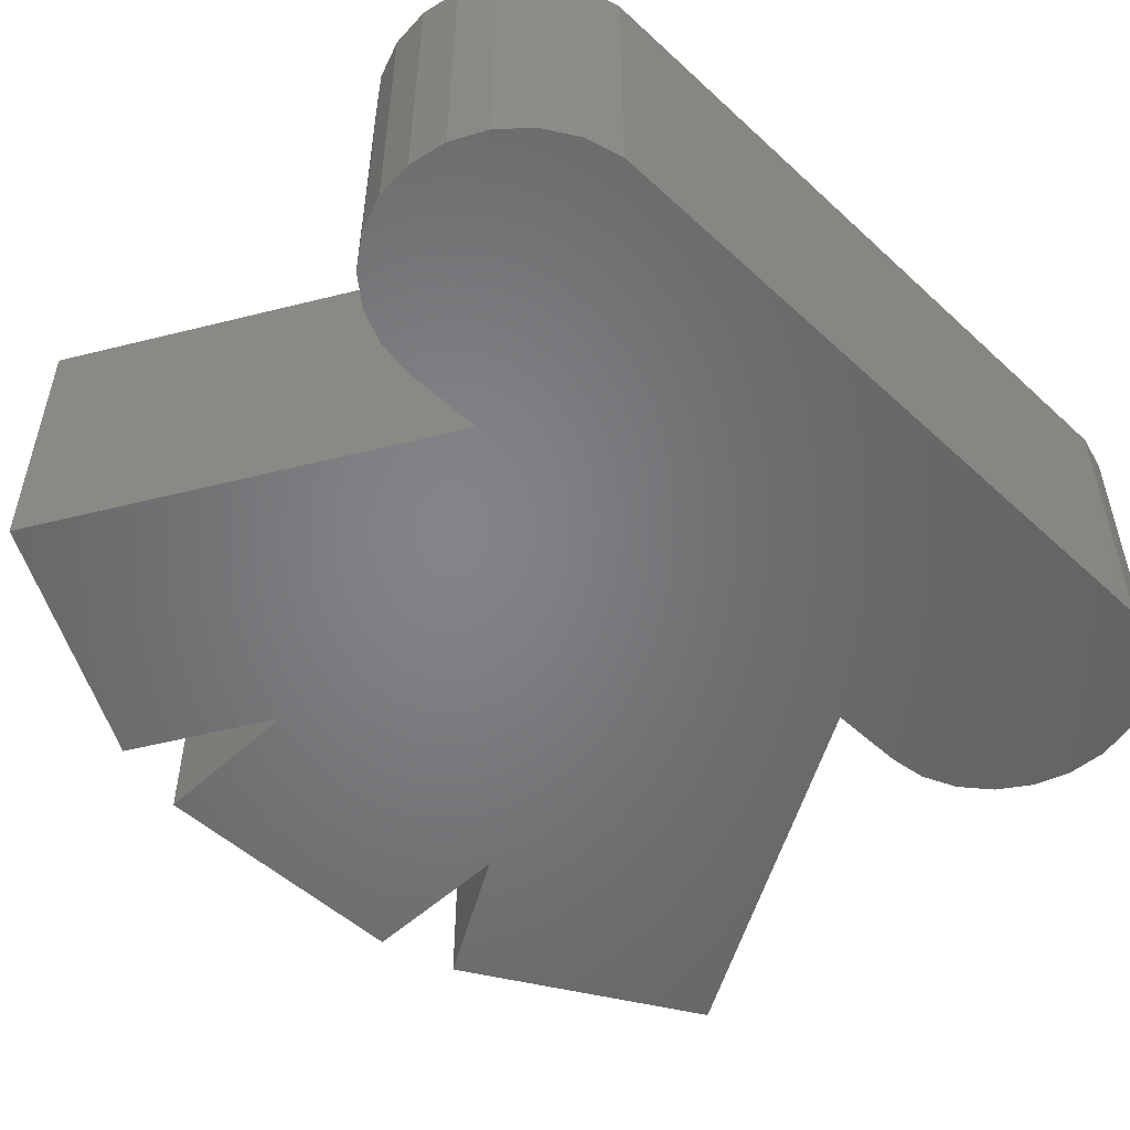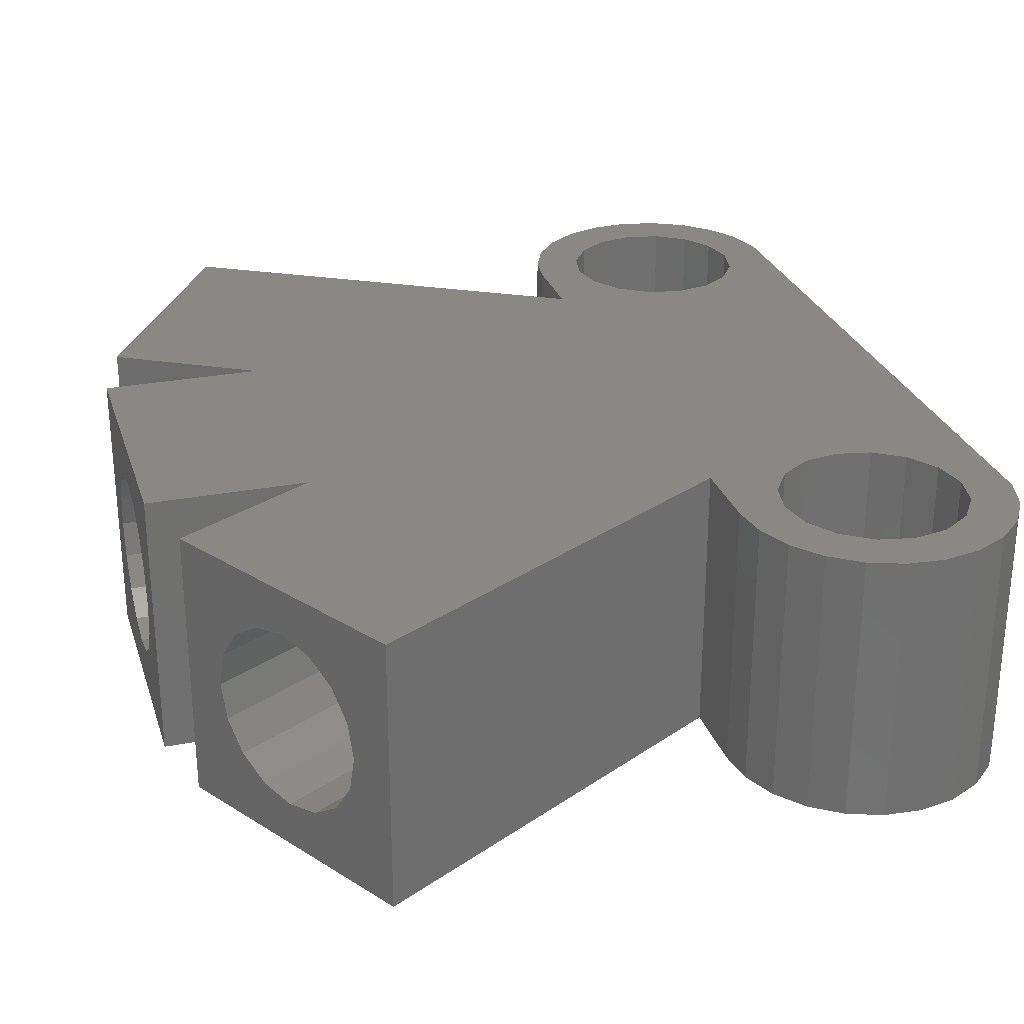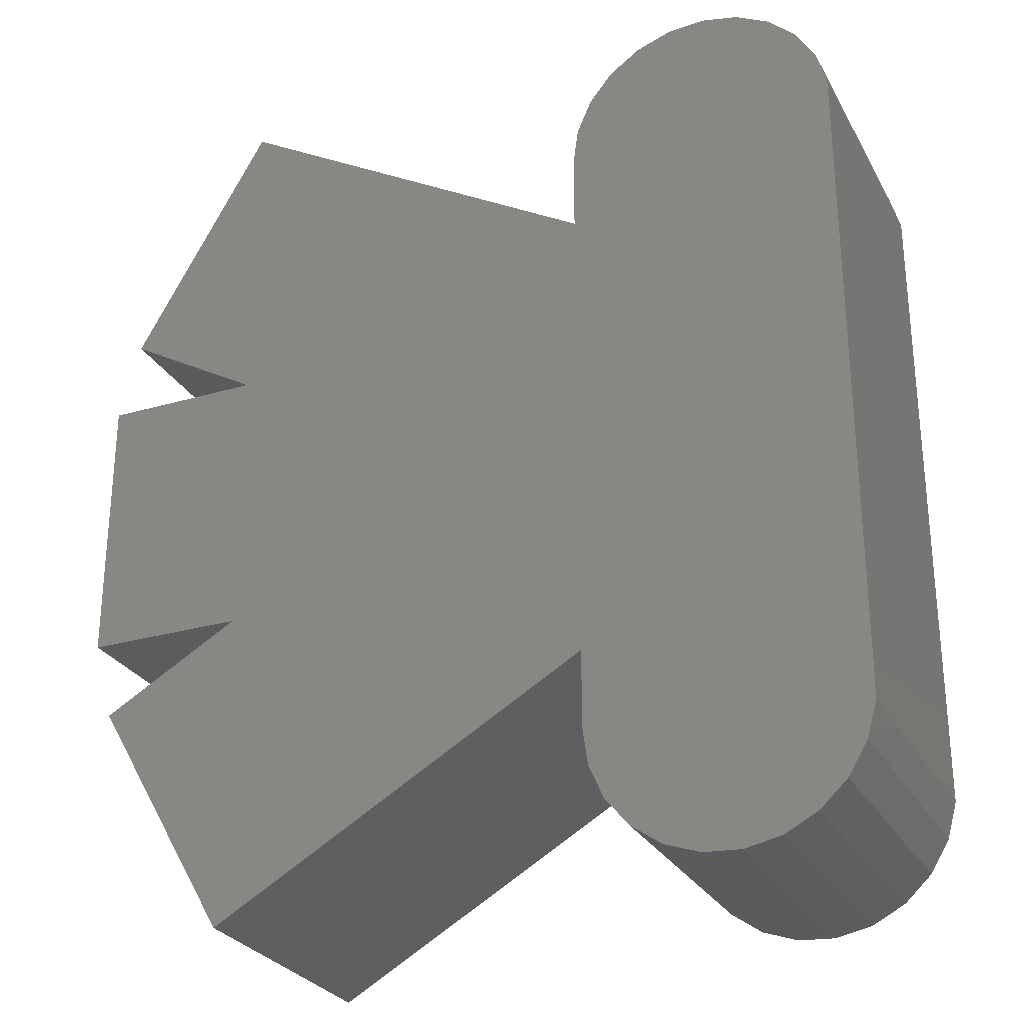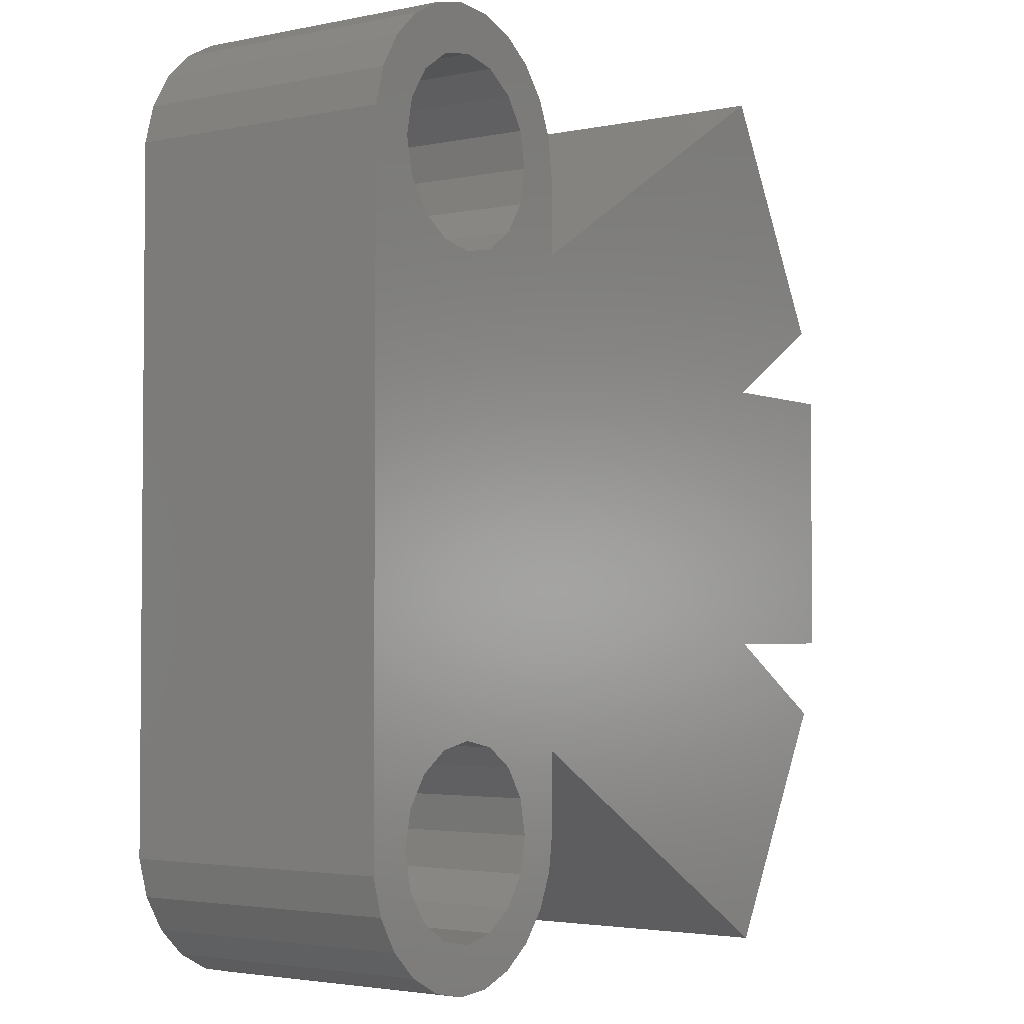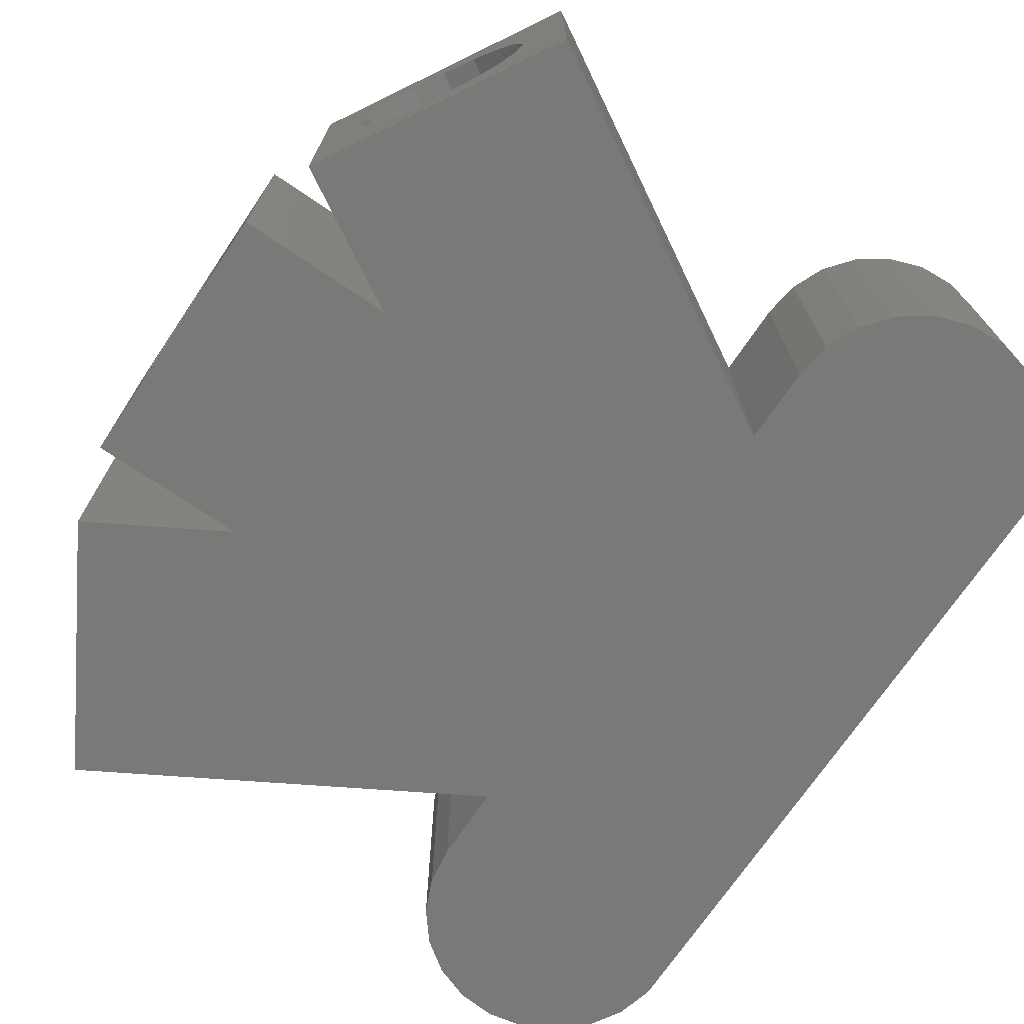
<metadata>
{"format":"stl","ext":"stl","renderer":"f3d","projection":"perspective","resolution":1024,"background":"white","views":[{"elev":-51.8,"azim":-134.8,"up":"+Z"},{"elev":27.6,"azim":163.6,"up":"+Z"},{"elev":-27.8,"azim":-156.2,"up":"+Y"},{"elev":-3.0,"azim":-55.1,"up":"+Y"},{"elev":-71.9,"azim":145.9,"up":"+Z"}]}
</metadata>
<code>
# stl→obj: 228 verts, 452 faces
v -7.133 -17.48 0
v -7.133 17.48 0
v -6.604 -19.37 0
v -6.604 19.37 0
v -5.585 21.04 0
v -4.152 22.38 0
v -2.411 23.28 0
v -0.4913 23.68 0
v 1.465 23.55 0
v 3.312 22.89 0
v 4.914 21.76 0
v 6.152 20.24 0
v 6.933 18.44 0
v 7.2 16.5 0
v 7.2 12.47 0
v 26.87 23.83 0
v 26.87 7.2 0
v 34.07 11.36 0
v 26.87 -7.2 0
v 35.18 7.2 0
v 35.18 -7.2 0
v 7.2 -12.47 0
v 6.933 -18.44 0
v 7.2 -16.5 0
v 34.07 -11.36 0
v 4.914 -21.76 0
v 6.152 -20.24 0
v 26.87 -23.83 0
v 3.312 -22.89 0
v 1.465 -23.55 0
v -0.4913 -23.68 0
v -2.411 -23.28 0
v -4.152 -22.38 0
v -5.585 -21.04 0
v -7.133 -17.48 14.4
v -7.133 17.48 14.4
v -6.604 -19.37 14.4
v -5.585 -21.04 14.4
v -4.152 -22.38 14.4
v -2.411 -23.28 14.4
v -0.4913 -23.68 14.4
v 1.465 -23.55 14.4
v 3.312 -22.89 14.4
v 4.914 -21.76 14.4
v 6.152 -20.24 14.4
v 6.933 -18.44 14.4
v 7.2 -16.5 14.4
v 7.2 -12.47 14.4
v 26.87 -23.83 14.4
v 30.47 -17.59 2.4
v 28.25 -21.43 5.363
v 31.39 -16 2.765
v 28.07 -21.75 7.2
v 30.47 -17.59 12
v 31.39 -16 11.63
v 34.07 -11.36 14.4
v 28.25 -21.43 9.037
v 29.55 -19.18 11.63
v 28.77 -20.53 10.59
v 32.17 -14.65 10.59
v 32.69 -13.75 9.037
v 32.87 -13.43 7.2
v 32.69 -13.75 5.363
v 32.17 -14.65 3.806
v 29.55 -19.18 2.765
v 28.77 -20.53 3.806
v 26.87 -7.2 14.4
v 35.18 -7.2 14.4
v 35.18 0 2.4
v 35.18 -4.435 5.363
v 35.18 1.837 2.765
v 35.18 -4.8 7.2
v 35.18 0 12
v 35.18 1.837 11.63
v 35.18 7.2 14.4
v 35.18 -4.435 9.037
v 35.18 -1.837 11.63
v 35.18 -3.394 10.59
v 35.18 3.394 10.59
v 35.18 4.435 9.037
v 35.18 4.8 7.2
v 35.18 4.435 5.363
v 35.18 3.394 3.806
v 35.18 -1.837 2.765
v 35.18 -3.394 3.806
v 26.87 7.2 14.4
v 34.07 11.36 14.4
v 28.07 21.75 7.2
v 26.87 23.83 14.4
v 28.25 21.43 9.037
v 28.25 21.43 5.363
v 28.77 20.53 3.806
v 29.55 19.18 2.765
v 30.47 17.59 2.4
v 32.69 13.75 5.363
v 32.17 14.65 3.806
v 32.87 13.43 7.2
v 28.77 20.53 10.59
v 32.69 13.75 9.037
v 32.17 14.65 10.59
v 31.39 16 11.63
v 30.47 17.59 12
v 29.55 19.18 11.63
v 31.39 16 2.765
v 7.2 12.47 14.4
v 7.2 16.5 14.4
v 6.933 18.44 14.4
v 6.152 20.24 14.4
v 4.914 21.76 14.4
v 3.312 22.89 14.4
v 1.465 23.55 14.4
v -0.4913 23.68 14.4
v -2.411 23.28 14.4
v -4.152 22.38 14.4
v -5.585 21.04 14.4
v -6.604 19.37 14.4
v -4.8 -16.5 14.4
v -4.435 -14.66 14.4
v 4.435 -14.66 14.4
v 4.8 -16.5 14.4
v -3.394 13.11 14.4
v 4.435 18.34 14.4
v -4.435 14.66 14.4
v -4.8 16.5 14.4
v -3.394 -13.11 14.4
v 3.394 13.11 14.4
v 1.837 12.07 14.4
v 3.394 19.89 14.4
v 0 21.3 14.4
v 1.837 20.93 14.4
v -1.837 20.93 14.4
v -4.435 -18.34 14.4
v 0 11.7 14.4
v -1.837 12.07 14.4
v -1.837 -12.07 14.4
v 0 -11.7 14.4
v -1.837 -20.93 14.4
v -3.394 -19.89 14.4
v 1.837 -12.07 14.4
v 0 -21.3 14.4
v 3.394 -13.11 14.4
v 1.837 -20.93 14.4
v 3.394 -19.89 14.4
v 4.435 -18.34 14.4
v 4.8 16.5 14.4
v -3.394 19.89 14.4
v 4.435 14.66 14.4
v -4.435 18.34 14.4
v 18.38 -14.53 3.806
v 17.86 -15.43 5.363
v 17.68 -15.75 7.2
v 19.16 -13.18 2.765
v 20.08 -11.59 2.4
v 20.99 -10 2.765
v 21.77 -8.652 3.806
v 22.29 -7.751 5.363
v 22.48 -7.434 7.2
v 22.29 -7.751 9.037
v 21.77 -8.652 10.59
v 20.99 -10 11.63
v 20.08 -11.59 12
v 19.16 -13.18 11.63
v 18.38 -14.53 10.59
v 17.86 -15.43 9.037
v 23.18 -3.394 3.806
v 23.18 -4.435 5.363
v 23.18 -4.8 7.2
v 23.18 -1.837 2.765
v 23.18 0 2.4
v 23.18 1.837 2.765
v 23.18 3.394 3.806
v 23.18 4.435 5.363
v 23.18 4.8 7.2
v 23.18 4.435 9.037
v 23.18 3.394 10.59
v 23.18 1.837 11.63
v 23.18 0 12
v 23.18 -1.837 11.63
v 23.18 -3.394 10.59
v 23.18 -4.435 9.037
v 17.86 15.43 9.037
v 17.68 15.75 7.2
v 17.86 15.43 5.363
v 18.38 14.53 10.59
v 19.16 13.18 11.63
v 20.08 11.59 12
v 20.99 10 11.63
v 21.77 8.652 10.59
v 22.29 7.751 9.037
v 22.48 7.434 7.2
v 22.29 7.751 5.363
v 21.77 8.652 3.806
v 20.99 10 2.765
v 20.08 11.59 2.4
v 19.16 13.18 2.765
v 18.38 14.53 3.806
v -3.394 -19.89 2.4
v -4.435 -18.34 2.4
v -4.8 -16.5 2.4
v -1.837 -20.93 2.4
v 0 -21.3 2.4
v 1.837 -20.93 2.4
v 3.394 -19.89 2.4
v 4.435 -18.34 2.4
v 4.8 -16.5 2.4
v 4.435 -14.66 2.4
v 3.394 -13.11 2.4
v 1.837 -12.07 2.4
v 0 -11.7 2.4
v -1.837 -12.07 2.4
v -3.394 -13.11 2.4
v -4.435 -14.66 2.4
v -3.394 13.11 2.4
v -4.435 14.66 2.4
v -4.8 16.5 2.4
v -1.837 12.07 2.4
v 0 11.7 2.4
v 1.837 12.07 2.4
v 3.394 13.11 2.4
v 4.435 14.66 2.4
v 4.8 16.5 2.4
v 4.435 18.34 2.4
v 3.394 19.89 2.4
v 1.837 20.93 2.4
v 0 21.3 2.4
v -1.837 20.93 2.4
v -3.394 19.89 2.4
v -4.435 18.34 2.4
f 1 2 3
f 3 2 4
f 3 4 5
f 3 5 6
f 3 6 7
f 3 7 8
f 3 8 9
f 3 9 10
f 3 10 11
f 3 11 12
f 3 12 13
f 3 13 14
f 3 14 15
f 3 15 16
f 17 16 18
f 3 16 17
f 19 20 21
f 22 20 19
f 23 3 24
f 22 19 25
f 3 20 22
f 26 3 27
f 22 25 28
f 3 23 27
f 3 26 29
f 3 29 30
f 3 30 31
f 3 31 32
f 3 32 33
f 3 33 34
f 20 3 17
f 24 3 22
f 1 35 2
f 2 35 36
f 1 3 35
f 35 3 37
f 3 34 37
f 37 34 38
f 38 34 33
f 39 38 33
f 39 33 32
f 40 39 32
f 40 32 31
f 41 40 31
f 41 31 30
f 42 41 30
f 42 30 29
f 43 42 29
f 43 29 26
f 44 43 26
f 44 26 27
f 45 44 27
f 45 27 23
f 46 45 23
f 46 23 24
f 47 46 24
f 47 24 22
f 48 47 22
f 48 22 28
f 49 48 28
f 50 28 25
f 49 28 51
f 52 50 25
f 49 51 53
f 54 55 56
f 49 53 57
f 58 49 59
f 56 49 58
f 56 58 54
f 56 55 60
f 56 61 25
f 56 60 61
f 61 62 25
f 63 64 25
f 65 28 50
f 66 28 65
f 51 28 66
f 57 59 49
f 62 63 25
f 64 52 25
f 19 67 25
f 25 67 56
f 67 19 21
f 68 67 21
f 69 21 20
f 68 21 70
f 71 69 20
f 68 70 72
f 73 74 75
f 68 72 76
f 77 68 78
f 75 68 77
f 75 77 73
f 75 74 79
f 75 80 20
f 75 79 80
f 80 81 20
f 82 83 20
f 84 21 69
f 85 21 84
f 70 21 85
f 76 78 68
f 81 82 20
f 83 71 20
f 17 86 20
f 20 86 75
f 86 17 18
f 87 86 18
f 88 16 89
f 90 88 89
f 91 16 88
f 92 16 91
f 93 16 92
f 18 16 93
f 18 93 94
f 95 18 96
f 87 18 95
f 87 95 97
f 98 90 89
f 87 99 100
f 87 101 89
f 87 100 101
f 101 102 89
f 103 98 89
f 97 99 87
f 102 103 89
f 94 104 18
f 104 96 18
f 15 105 16
f 16 105 89
f 105 15 14
f 106 105 14
f 14 13 107
f 106 14 107
f 13 12 108
f 107 13 108
f 12 11 109
f 108 12 109
f 10 110 11
f 11 110 109
f 9 111 10
f 10 111 110
f 8 112 9
f 9 112 111
f 7 113 8
f 8 113 112
f 6 114 7
f 7 114 113
f 5 115 6
f 6 115 114
f 4 116 5
f 5 116 115
f 2 36 4
f 4 36 116
f 36 35 37
f 117 36 38
f 38 36 37
f 117 118 36
f 119 120 45
f 47 36 46
f 48 36 47
f 49 36 48
f 121 36 49
f 56 67 49
f 107 108 122
f 75 86 68
f 123 124 36
f 118 125 36
f 86 105 68
f 126 127 68
f 128 122 108
f 129 130 110
f 131 129 110
f 112 36 111
f 113 36 112
f 114 36 113
f 115 36 114
f 116 36 115
f 40 132 39
f 133 134 67
f 39 117 38
f 125 135 36
f 135 136 36
f 137 138 40
f 136 139 36
f 140 137 41
f 139 141 36
f 142 140 42
f 143 142 43
f 144 143 44
f 46 119 45
f 46 36 119
f 120 144 45
f 45 144 44
f 44 143 43
f 43 142 42
f 42 140 41
f 41 137 40
f 40 138 132
f 127 133 67
f 122 145 106
f 130 128 109
f 111 36 146
f 111 131 110
f 111 146 131
f 110 130 109
f 147 126 105
f 109 128 108
f 141 119 36
f 132 117 39
f 148 146 36
f 105 145 147
f 105 126 68
f 122 106 107
f 134 121 49
f 67 134 49
f 123 36 121
f 67 68 127
f 105 106 145
f 89 86 87
f 89 105 86
f 124 148 36
f 66 149 51
f 51 149 150
f 51 150 53
f 53 150 151
f 66 65 152
f 149 66 152
f 65 50 153
f 152 65 153
f 50 52 154
f 153 50 154
f 52 64 155
f 154 52 155
f 64 63 156
f 155 64 156
f 63 62 157
f 156 63 157
f 157 62 61
f 158 157 61
f 158 61 60
f 159 158 60
f 60 55 159
f 159 55 160
f 55 54 160
f 160 54 161
f 54 58 161
f 161 58 162
f 58 59 162
f 162 59 163
f 59 57 163
f 163 57 164
f 57 53 164
f 164 53 151
f 85 165 70
f 70 165 166
f 70 166 72
f 72 166 167
f 85 84 168
f 165 85 168
f 84 69 169
f 168 84 169
f 169 69 71
f 170 169 71
f 170 71 83
f 171 170 83
f 171 83 82
f 172 171 82
f 172 82 81
f 173 172 81
f 173 81 80
f 174 173 80
f 174 80 79
f 175 174 79
f 79 74 175
f 175 74 176
f 74 73 176
f 176 73 177
f 77 178 73
f 73 178 177
f 78 179 77
f 77 179 178
f 76 180 78
f 78 180 179
f 72 167 76
f 76 167 180
f 88 90 181
f 182 88 181
f 183 91 88
f 182 183 88
f 90 98 184
f 181 90 184
f 103 185 98
f 98 185 184
f 102 186 103
f 103 186 185
f 101 187 102
f 102 187 186
f 100 188 101
f 101 188 187
f 99 189 100
f 100 189 188
f 97 190 99
f 99 190 189
f 97 95 190
f 190 95 191
f 95 96 191
f 191 96 192
f 192 96 104
f 193 192 104
f 193 104 94
f 194 193 94
f 194 94 93
f 195 194 93
f 195 93 92
f 196 195 92
f 196 92 91
f 183 196 91
f 132 138 197
f 198 132 197
f 117 132 198
f 199 117 198
f 137 200 138
f 138 200 197
f 140 201 137
f 137 201 200
f 142 202 140
f 140 202 201
f 143 203 142
f 142 203 202
f 144 204 143
f 143 204 203
f 120 205 144
f 144 205 204
f 120 119 205
f 205 119 206
f 119 141 206
f 206 141 207
f 207 141 139
f 208 207 139
f 208 139 136
f 209 208 136
f 209 136 135
f 210 209 135
f 210 135 125
f 211 210 125
f 211 125 118
f 212 211 118
f 212 118 117
f 199 212 117
f 123 121 213
f 214 123 213
f 124 123 214
f 215 124 214
f 134 216 121
f 121 216 213
f 133 217 134
f 134 217 216
f 127 218 133
f 133 218 217
f 126 219 127
f 127 219 218
f 147 220 126
f 126 220 219
f 145 221 147
f 147 221 220
f 145 122 221
f 221 122 222
f 122 128 222
f 222 128 223
f 223 128 130
f 224 223 130
f 224 130 129
f 225 224 129
f 225 129 131
f 226 225 131
f 226 131 146
f 227 226 146
f 227 146 148
f 228 227 148
f 228 148 124
f 215 228 124
f 150 149 152
f 154 150 153
f 153 150 152
f 155 150 154
f 156 150 155
f 157 150 156
f 158 150 157
f 159 150 158
f 160 150 159
f 161 150 160
f 162 150 161
f 163 150 162
f 164 150 163
f 151 150 164
f 178 179 180
f 166 178 167
f 167 178 180
f 165 178 166
f 168 178 165
f 169 178 168
f 170 178 169
f 171 178 170
f 172 178 171
f 173 178 172
f 174 178 173
f 175 178 174
f 176 178 175
f 177 178 176
f 181 184 185
f 187 181 186
f 186 181 185
f 188 181 187
f 189 181 188
f 190 181 189
f 191 181 190
f 192 181 191
f 193 181 192
f 194 181 193
f 195 181 194
f 196 181 195
f 183 181 196
f 182 181 183
f 198 197 200
f 202 198 201
f 201 198 200
f 203 198 202
f 204 198 203
f 205 198 204
f 206 198 205
f 207 198 206
f 208 198 207
f 209 198 208
f 210 198 209
f 211 198 210
f 212 198 211
f 199 198 212
f 214 213 216
f 218 214 217
f 217 214 216
f 219 214 218
f 220 214 219
f 221 214 220
f 222 214 221
f 223 214 222
f 224 214 223
f 225 214 224
f 226 214 225
f 227 214 226
f 228 214 227
f 215 214 228

</code>
